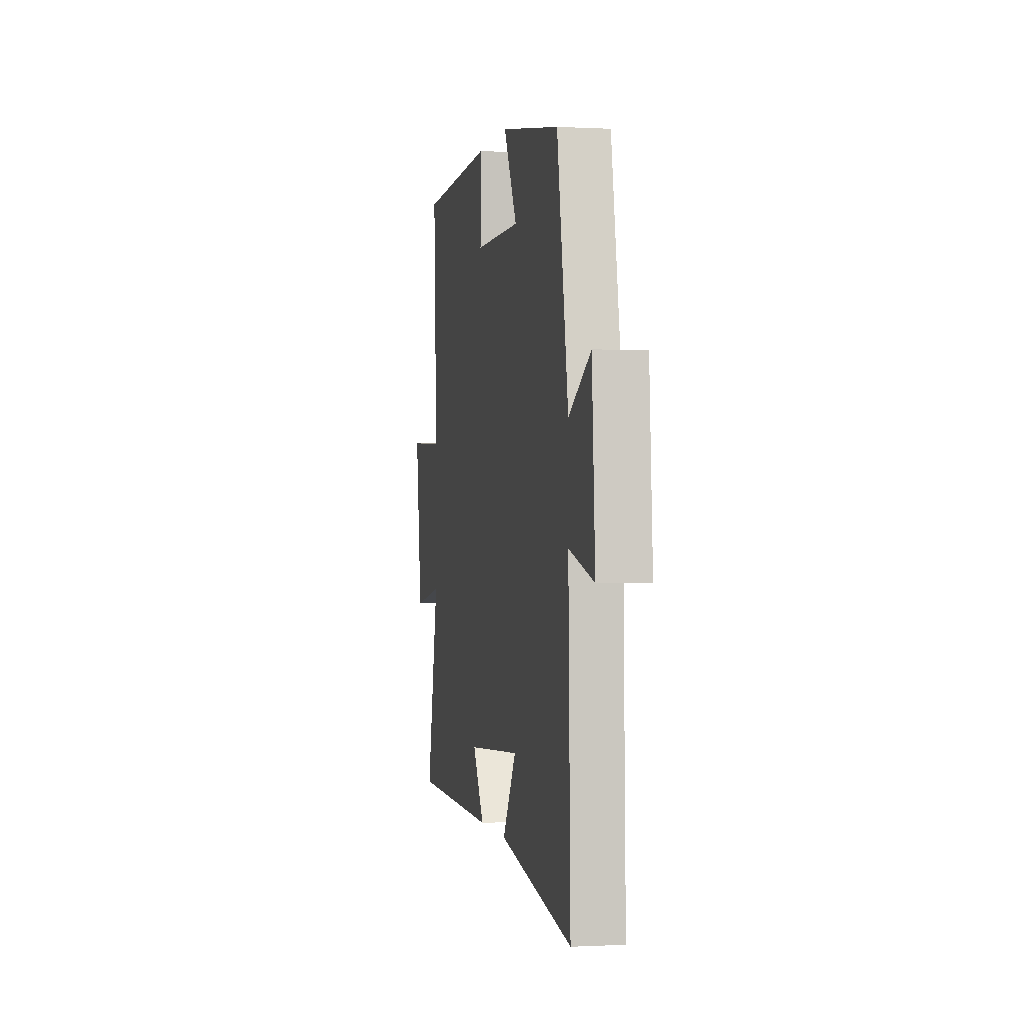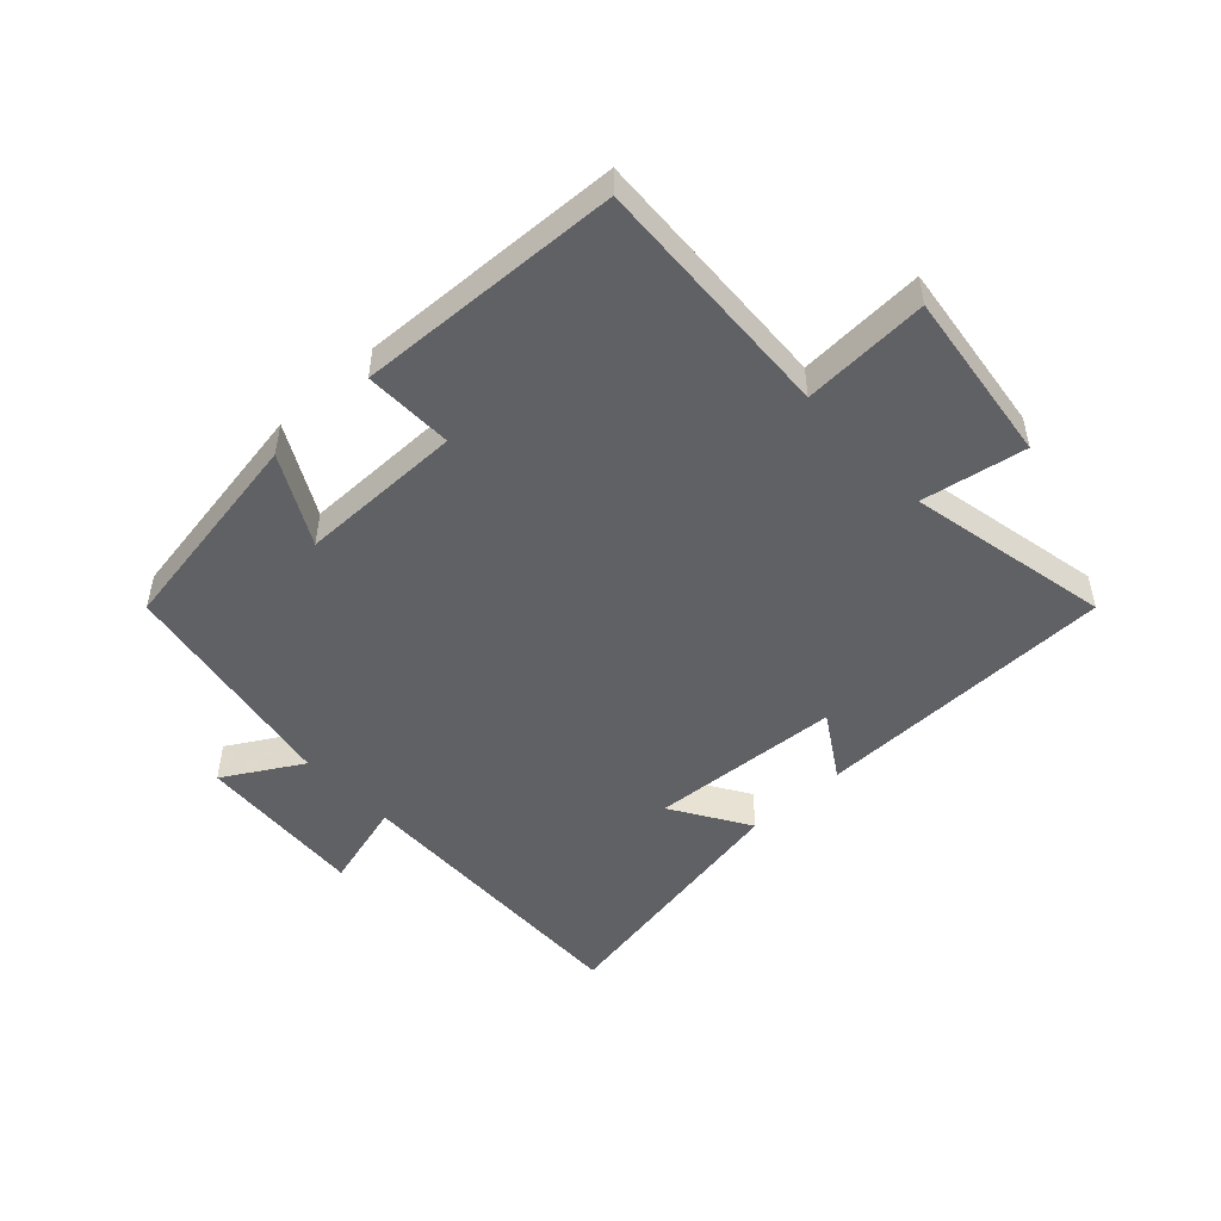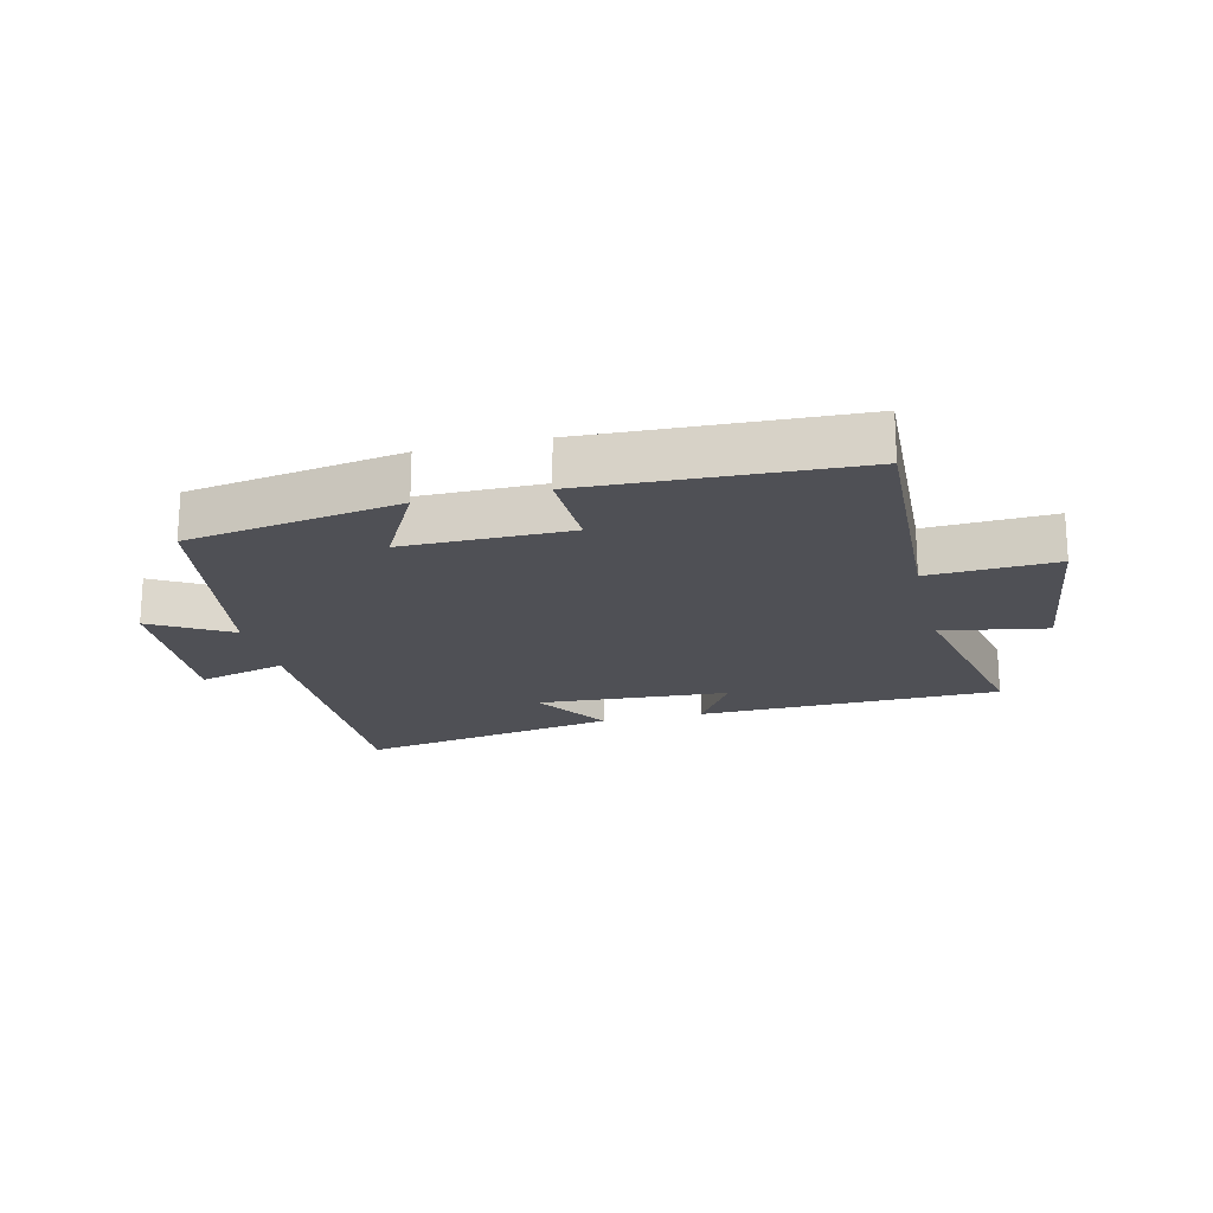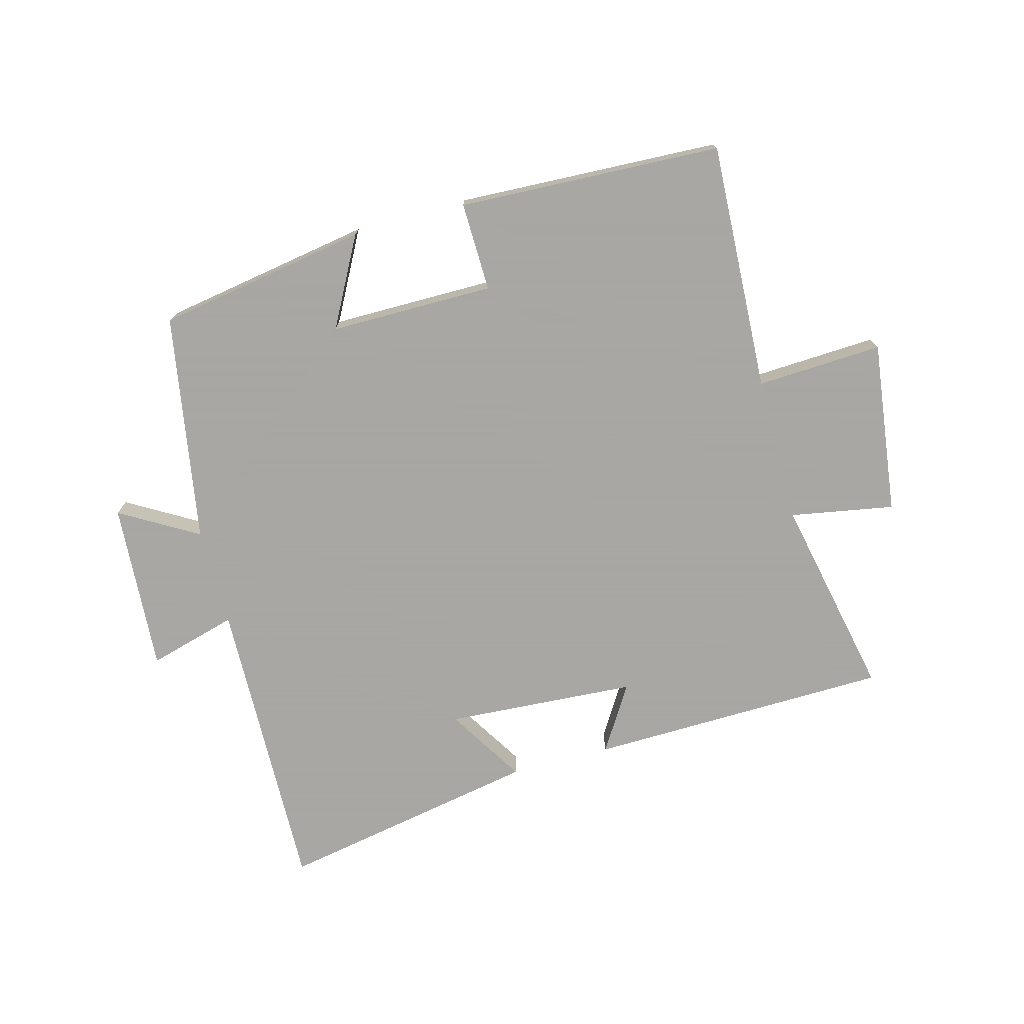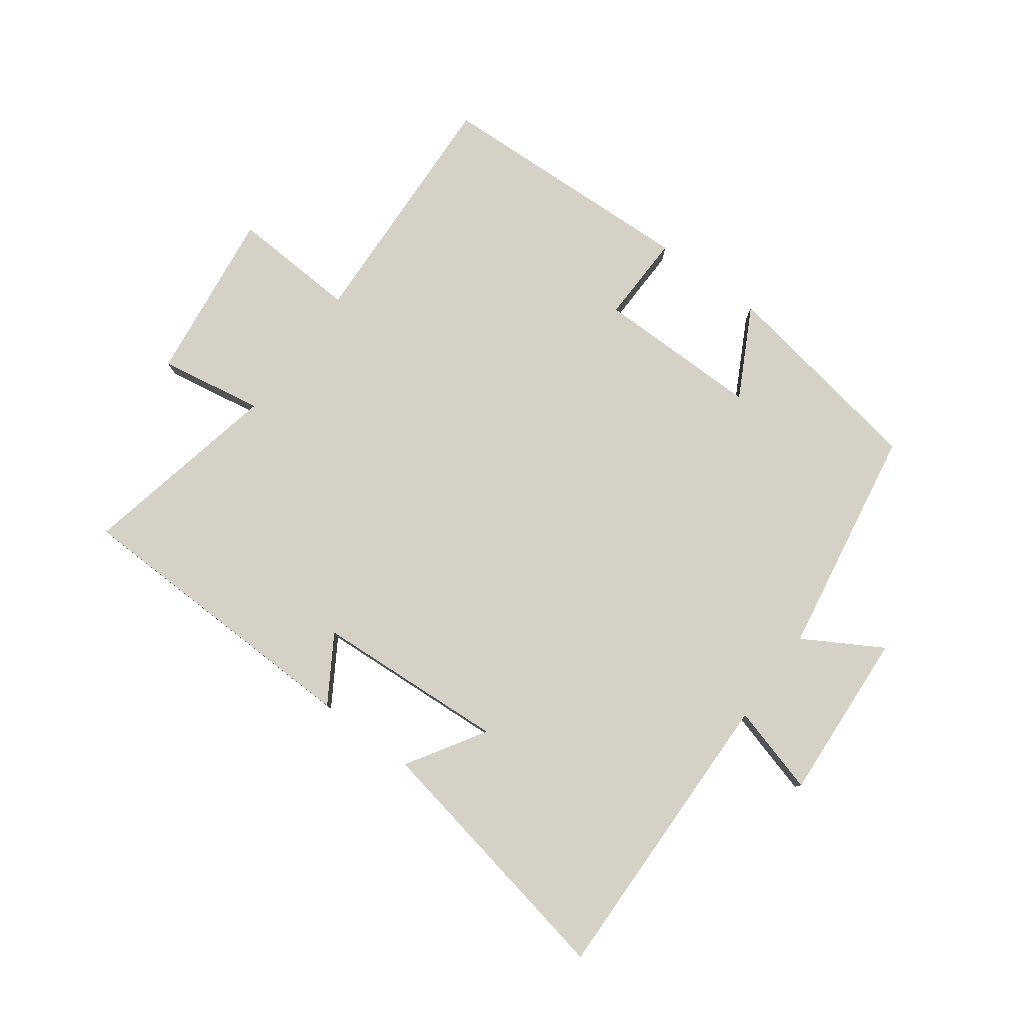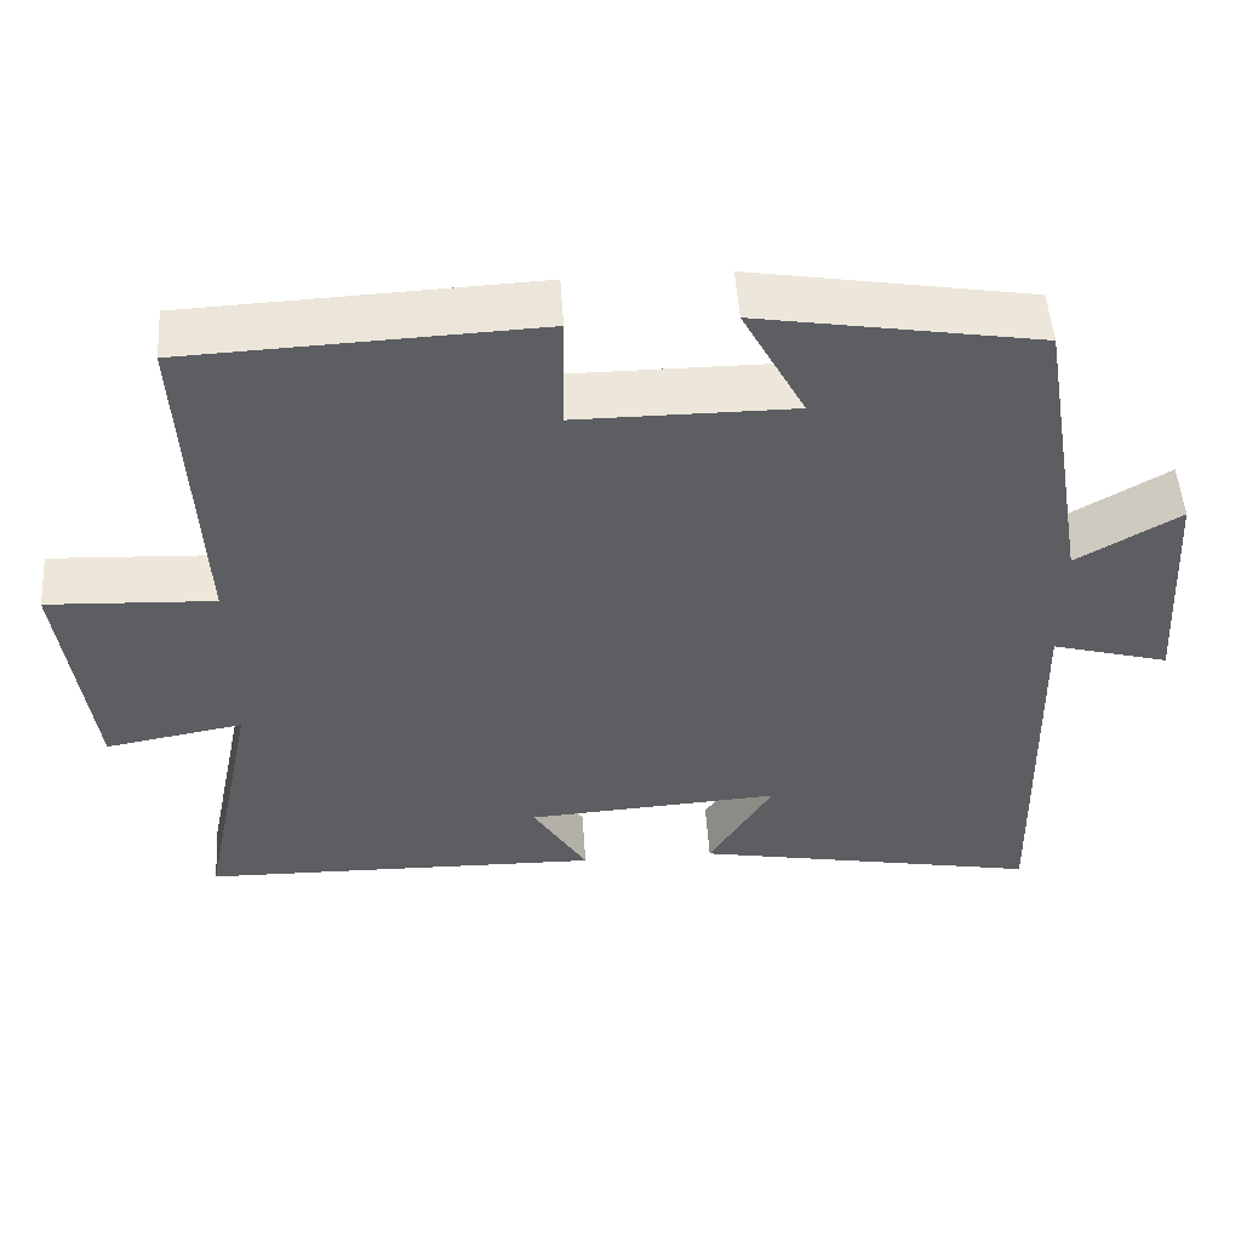
<metadata>
{"format":"obj","ext":"obj","renderer":"f3d","projection":"perspective","resolution":1024,"background":"white","views":[{"elev":-0.6,"azim":-101.3,"up":"+Z"},{"elev":-49.3,"azim":42.9,"up":"+Y"},{"elev":-19.4,"azim":13.7,"up":"+Y"},{"elev":-74.4,"azim":15.1,"up":"+Y"},{"elev":79.6,"azim":-143.4,"up":"+Y"},{"elev":51.0,"azim":176.2,"up":"+Z"}]}
</metadata>
<code>
v 0.568 0.07 -0.49
v 0.079 0.07 -0.5
v 0.145 0.07 -0.394
v -0.165 0.07 -0.374
v -0.087 0.07 -0.5
v -0.512 0.07 -0.579
v -0.5 0.07 -0.09
v -0.644 0.07 -0.13
v -0.626 0.07 0.146
v -0.5 0.07 0.072
v -0.436 0.07 0.443
v -0.094 0.07 0.5
v -0.171 0.07 0.356
v 0.095 0.07 0.356
v 0.092 0.07 0.5
v 0.519 0.07 0.481
v 0.5 0.07 0.078
v 0.704 0.07 0.088
v 0.668 0.07 -0.192
v 0.5 0.07 -0.162
v 0.568 0 -0.49
v 0.079 0 -0.5
v 0.145 0 -0.394
v -0.165 0 -0.374
v -0.087 0 -0.5
v -0.512 0 -0.579
v -0.5 0 -0.09
v -0.644 0 -0.13
v -0.626 0 0.146
v -0.5 0 0.072
v -0.436 0 0.443
v -0.094 0 0.5
v -0.171 0 0.356
v 0.095 0 0.356
v 0.092 0 0.5
v 0.519 0 0.481
v 0.5 0 0.078
v 0.704 0 0.088
v 0.668 0 -0.192
v 0.5 0 -0.162
f 17 18 19 20
f 14 15 16 17
f 13 14 17 20
f 10 11 12 13
f 10 13 20 1
f 7 8 9 10
f 4 5 6 7
f 3 4 7 10
f 1 2 3
f 1 3 10
f 40 39 38 37
f 37 36 35 34
f 40 37 34 33
f 33 32 31 30
f 21 40 33 30
f 30 29 28 27
f 27 26 25 24
f 30 27 24 23
f 23 22 21
f 30 23 21
f 1 21 22 2
f 2 22 23 3
f 3 23 24 4
f 4 24 25 5
f 5 25 26 6
f 6 26 27 7
f 7 27 28 8
f 8 28 29 9
f 9 29 30 10
f 10 30 31 11
f 11 31 32 12
f 12 32 33 13
f 13 33 34 14
f 14 34 35 15
f 15 35 36 16
f 16 36 37 17
f 17 37 38 18
f 18 38 39 19
f 19 39 40 20
f 20 40 21 1

</code>
